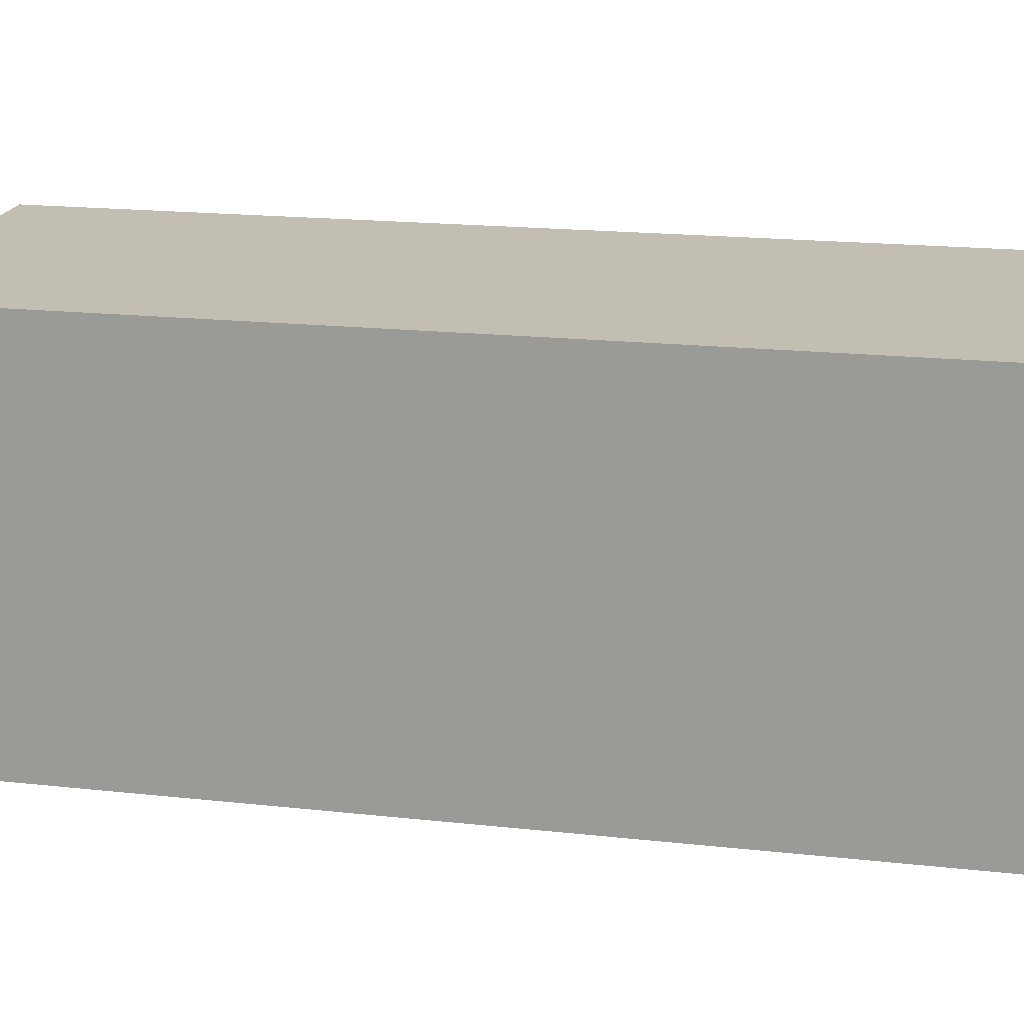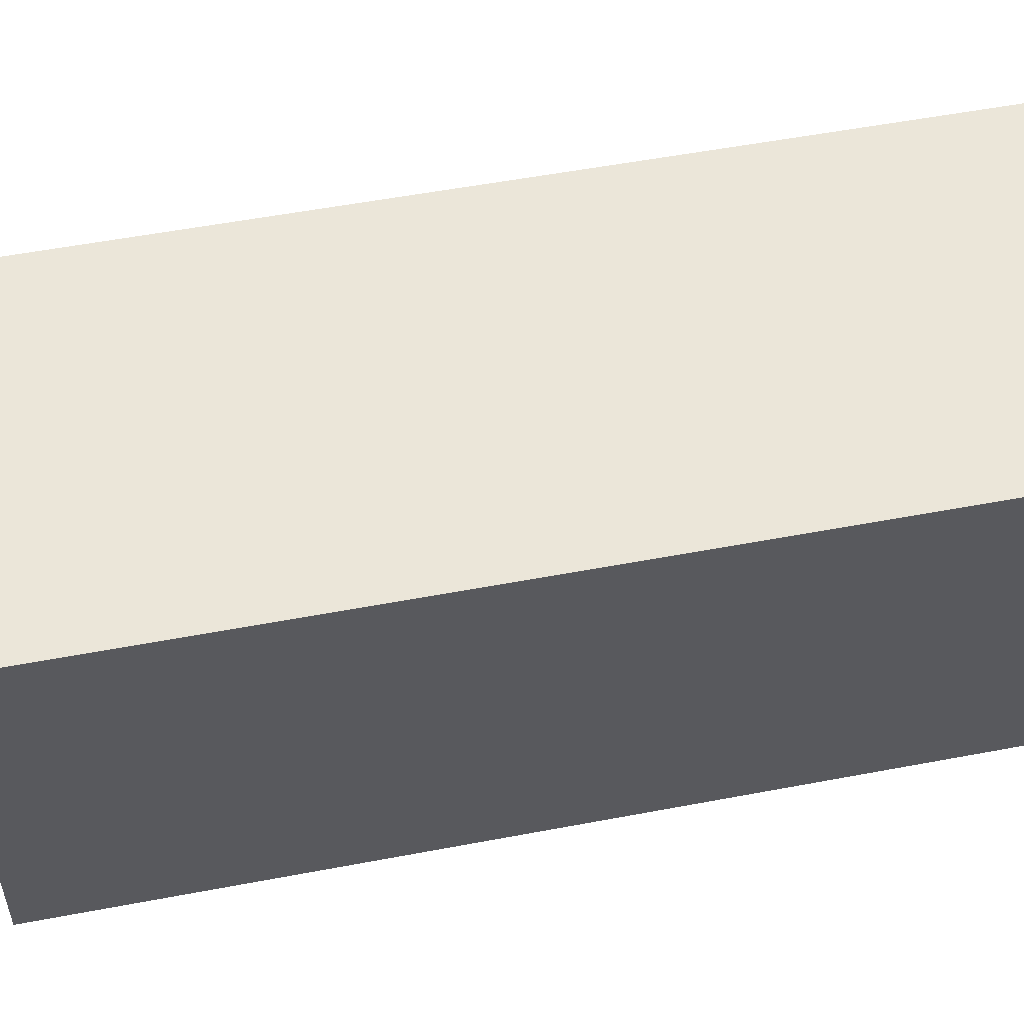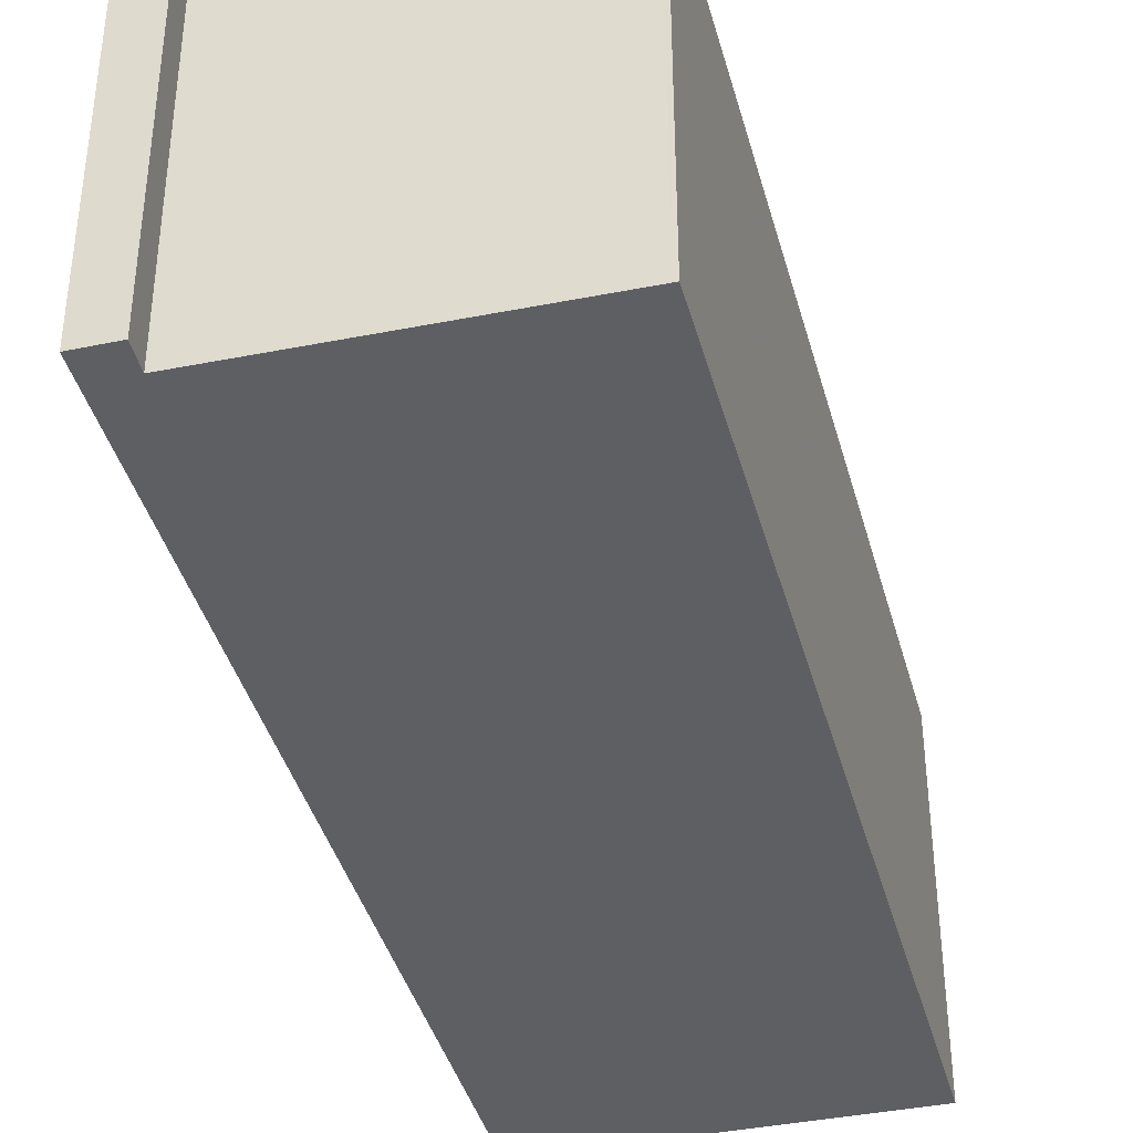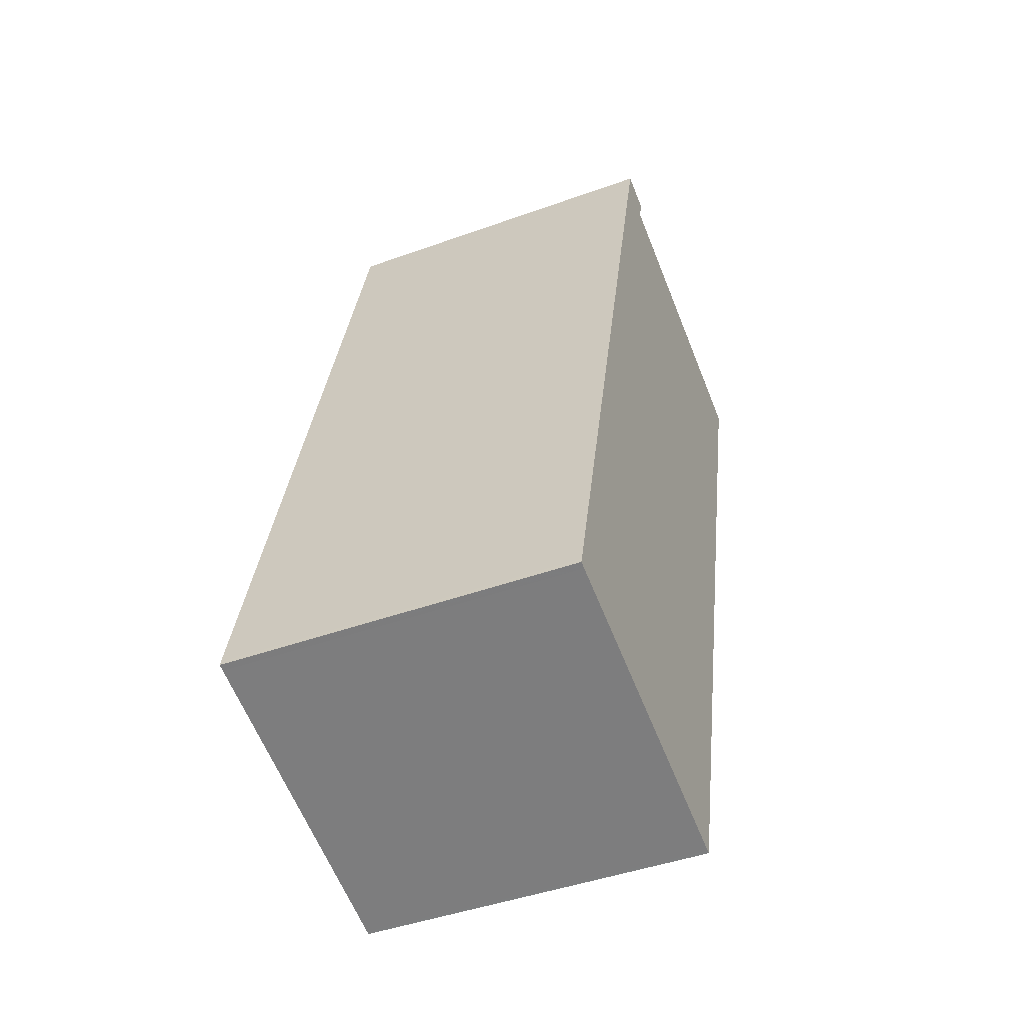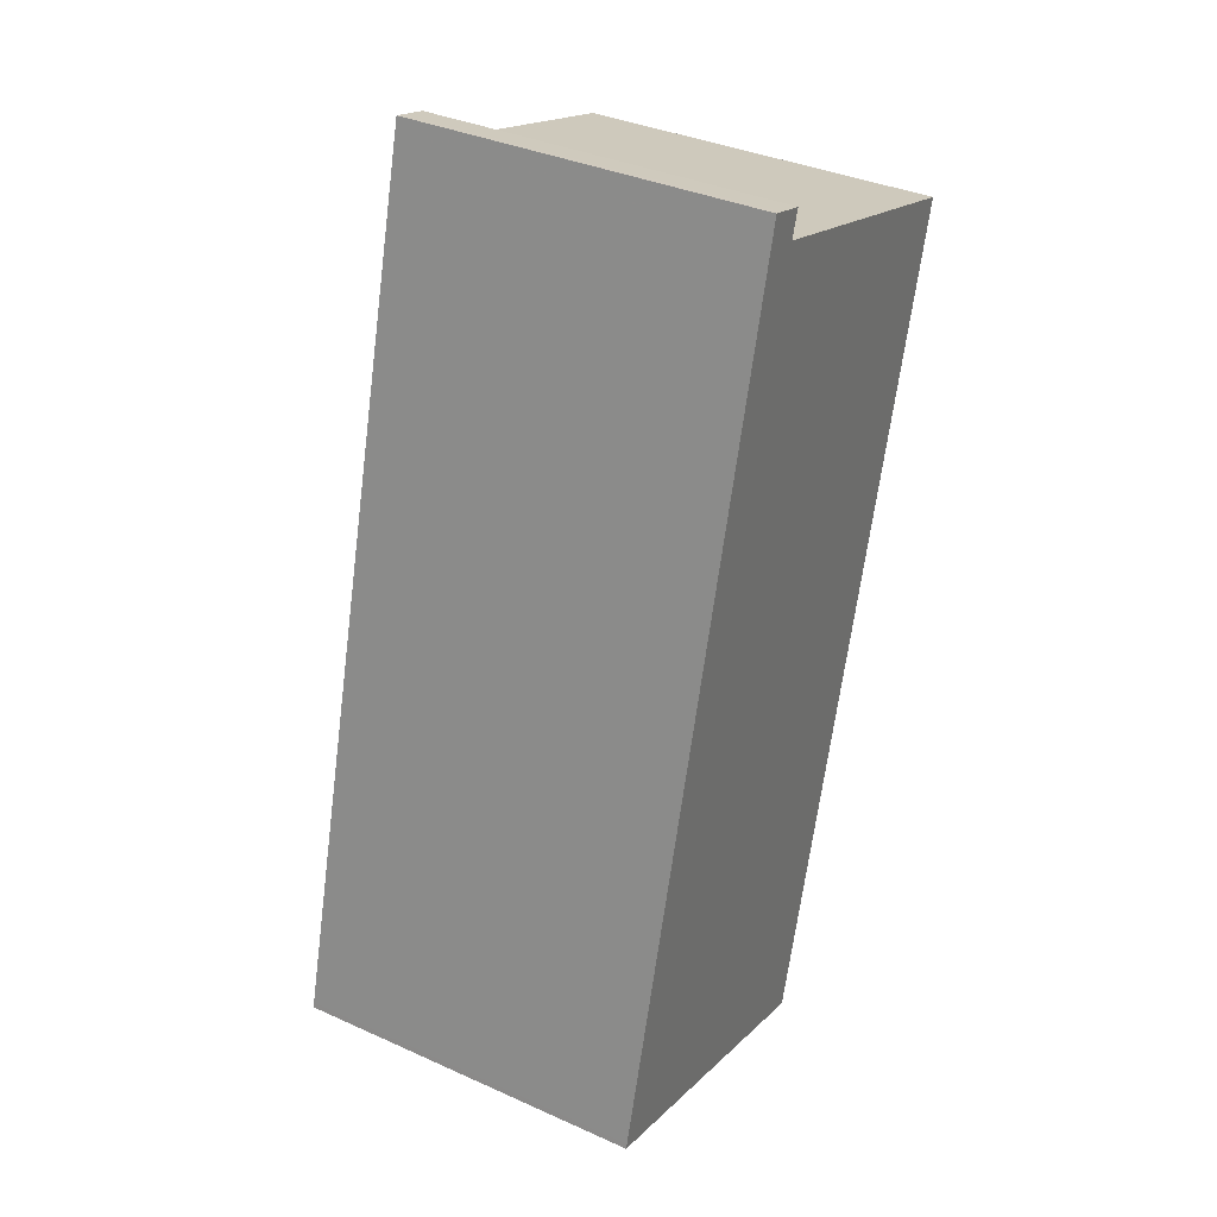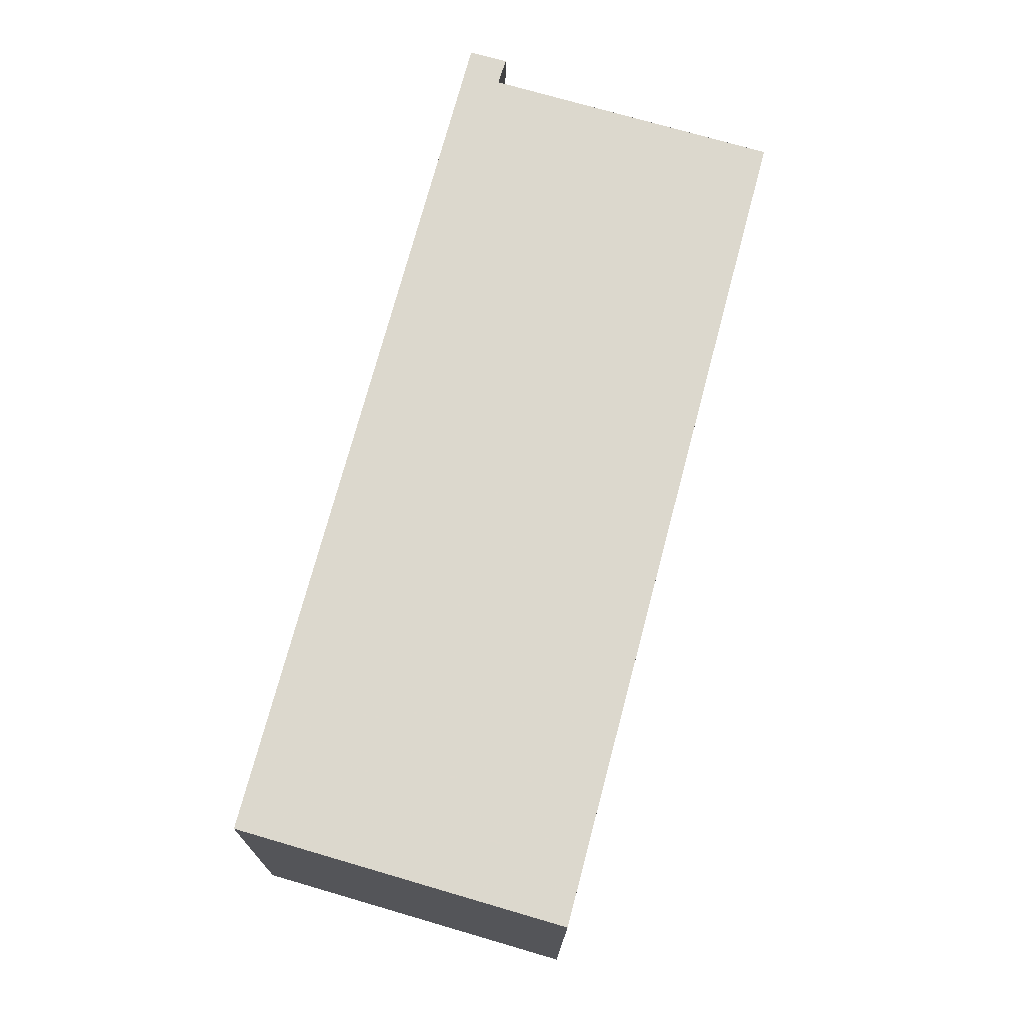
<metadata>
{"format":"obj","ext":"obj","renderer":"f3d","projection":"perspective","resolution":1024,"background":"white","views":[{"elev":17.7,"azim":117.5,"up":"+Z"},{"elev":56.0,"azim":-86.4,"up":"+Z"},{"elev":-40.6,"azim":-150.2,"up":"+Z"},{"elev":-44.9,"azim":112.7,"up":"+Y"},{"elev":36.0,"azim":120.5,"up":"+Y"},{"elev":-17.5,"azim":179.5,"up":"+Y"}]}
</metadata>
<code>
v -1149 -2688 2.127
v -1147 -2688 2.134
v -1147 -2688 2.134
v -1147 -2688 2.135
v -1146 -2693 2.122
v -1148 -2693 2.114
v -1147 -2688 2.135
v -1147 -2688 2.134
v -1148 -2693 2.114
v -1149 -2688 2.127
v -1146 -2693 2.122
v -1147 -2688 2.134
v -1148 -2693 2.115
v -1146 -2693 2.122
v -1146 -2693 2.122
v -1147 -2688 2.135
v -1148 -2693 2.114
v -1149 -2688 2.127
v -1149 -2688 2.127
v -1149 -2688 0
v -1149 -2688 0
v -1147 -2688 2.134
v -1147 -2688 2.134
v -1147 -2688 4.441e-16
v -1147 -2688 4.441e-16
v -1147 -2688 2.135
v -1147 -2688 2.134
v -1147 -2688 0
v -1147 -2688 0
v -1147 -2688 2.135
v -1147 -2688 2.135
v -1147 -2688 0
v -1147 -2688 0
v -1146 -2693 2.122
v -1146 -2693 2.122
v -1146 -2693 -4.441e-16
v -1146 -2693 0
v -1148 -2693 2.114
v -1148 -2693 2.114
v -1148 -2693 0
v -1148 -2693 0
v -1146 -2693 2.122
v -1147 -2688 2.135
v -1147 -2688 0
v -1146 -2693 0
v -1147 -2688 2.134
v -1147 -2688 2.134
v -1147 -2688 4.441e-16
v -1147 -2688 0
v -1148 -2693 2.114
v -1148 -2693 2.114
v -1148 -2693 0
v -1148 -2693 0
v -1147 -2688 2.134
v -1149 -2688 2.127
v -1149 -2688 0
v -1147 -2688 4.441e-16
v -1148 -2693 2.114
v -1146 -2693 2.122
v -1146 -2693 0
v -1148 -2693 0
v -1146 -2693 2.122
v -1146 -2693 2.122
v -1146 -2693 0
v -1146 -2693 -4.441e-16
v -1147 -2688 2.135
v -1147 -2688 2.135
v -1147 -2688 0
v -1147 -2688 0
v -1149 -2688 2.127
v -1148 -2693 2.114
v -1148 -2693 0
v -1149 -2688 0
v -1149 -2688 0
v -1147 -2688 0
v -1147 -2688 0
v -1147 -2688 0
v -1146 -2693 0
v -1148 -2693 0
f 16 4 7 12
f 15 5 11 14
f 13 9 6 17
f 14 11 9 13
f 13 10 2 8 12 14
f 14 12 7 15
f 12 8 3 16
f 17 1 10 13
f 19 20 21 18
f 23 24 25 22
f 27 28 29 26
f 31 32 33 30
f 35 36 37 34
f 39 40 41 38
f 43 44 45 42
f 47 48 49 46
f 51 52 53 50
f 55 56 57 54
f 59 60 61 58
f 63 64 65 62
f 67 68 69 66
f 71 72 73 70
f 75 76 77 78 79 74

</code>
